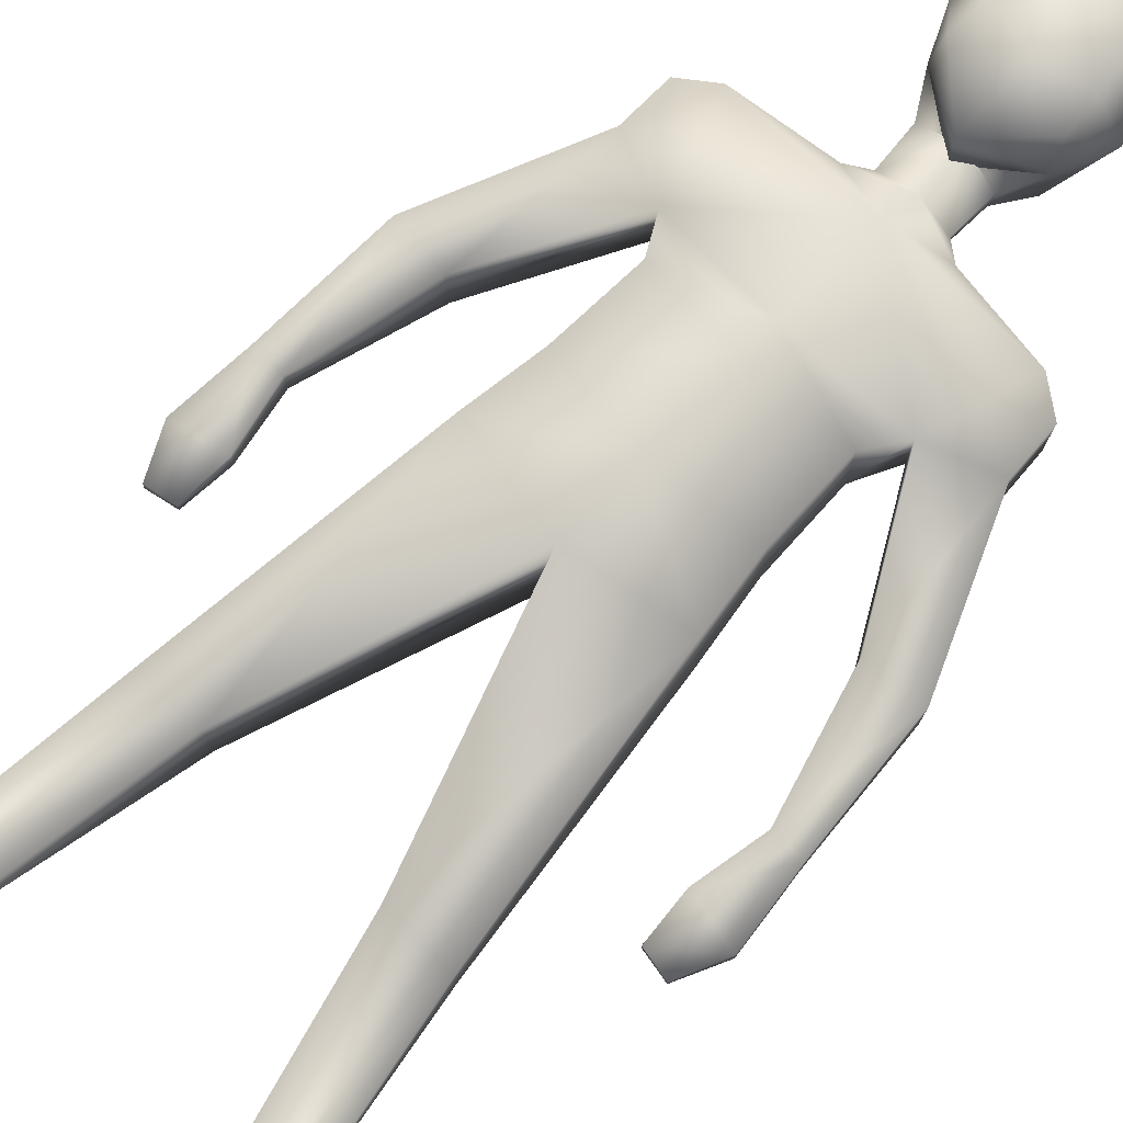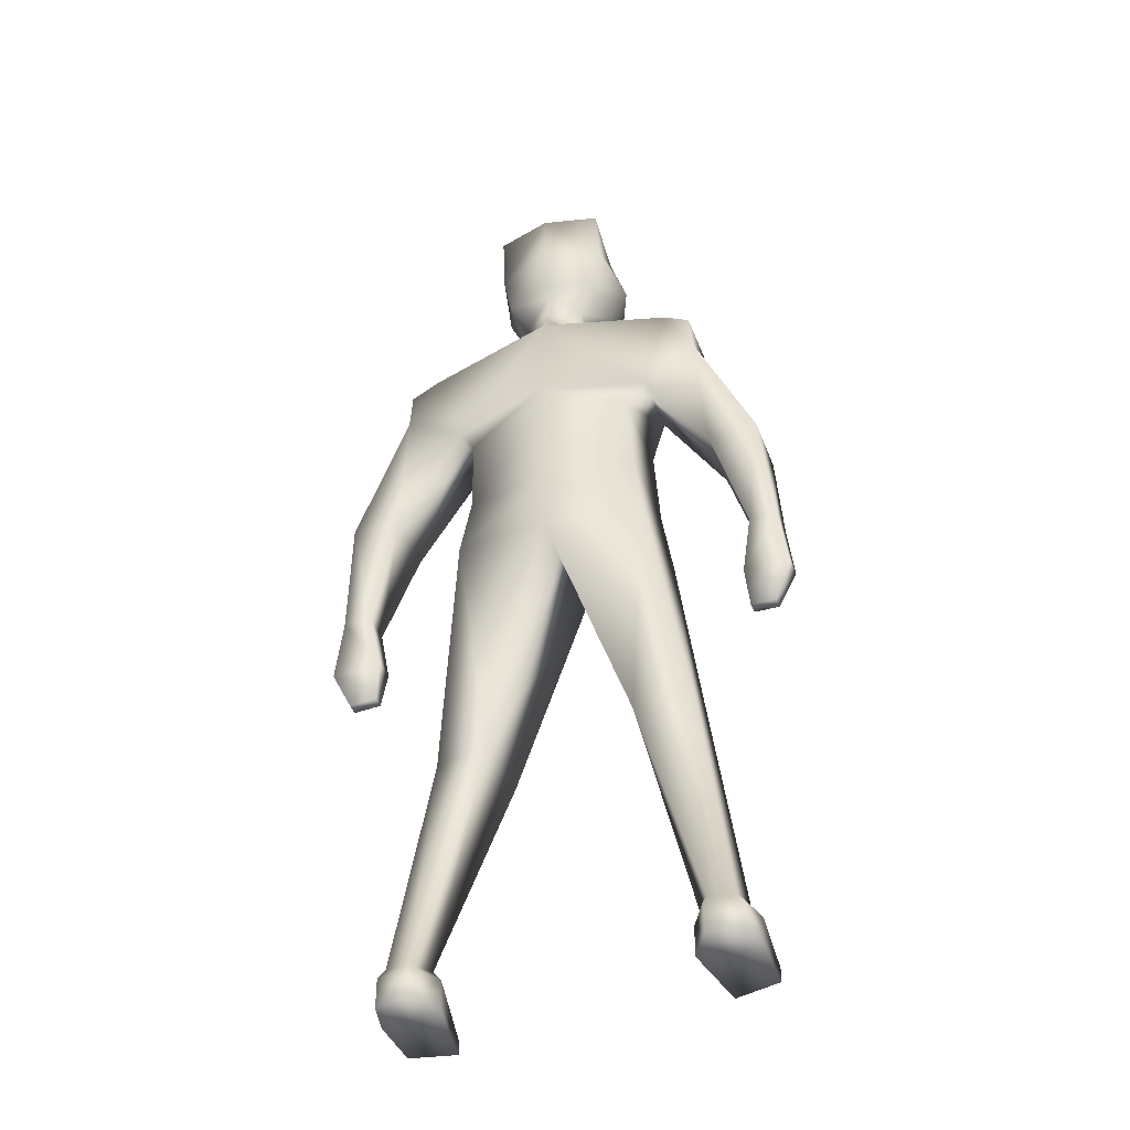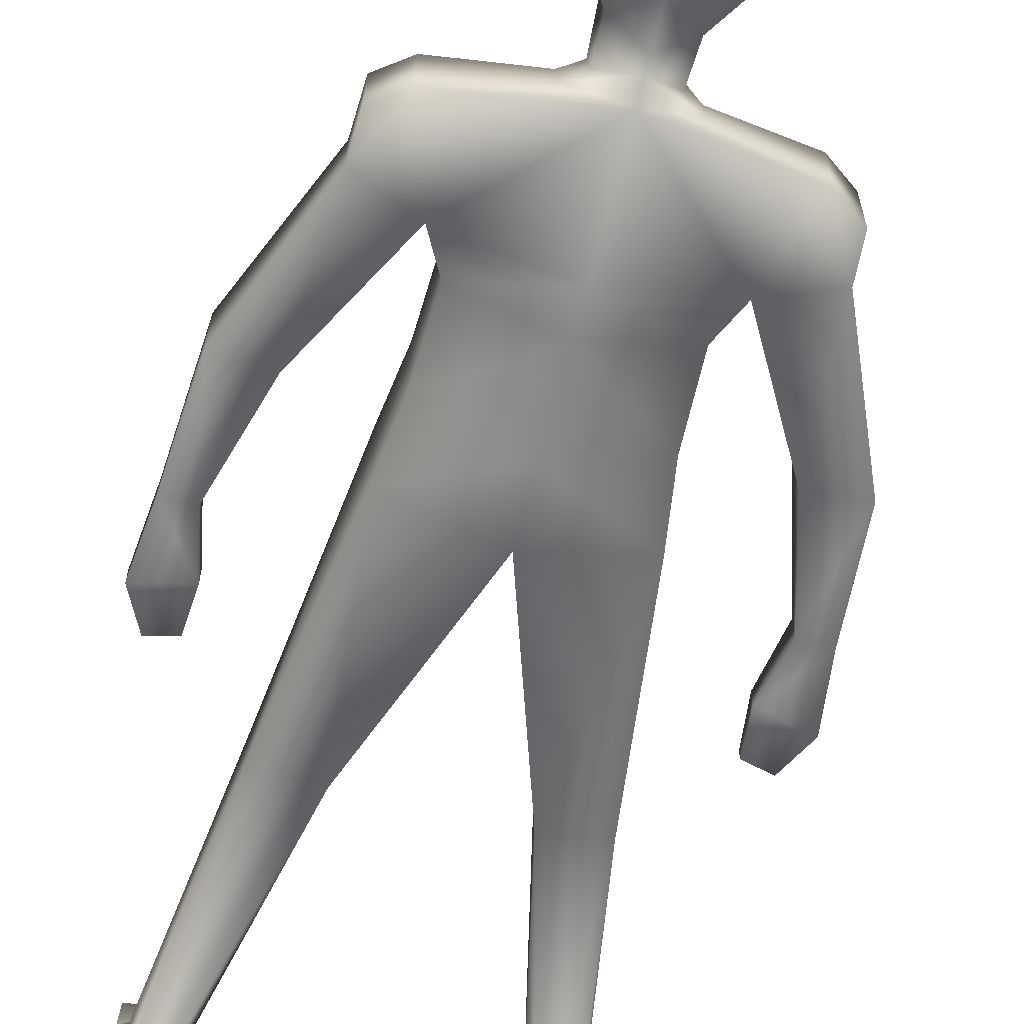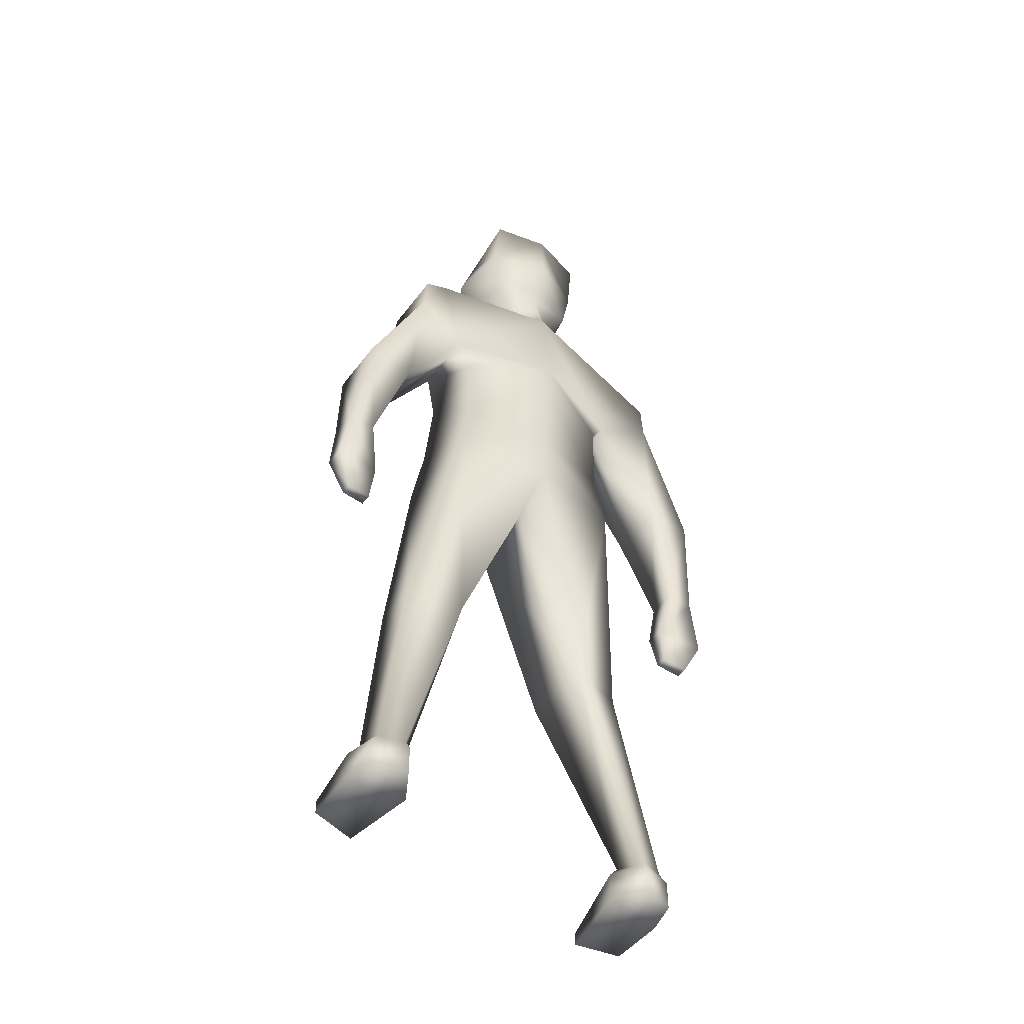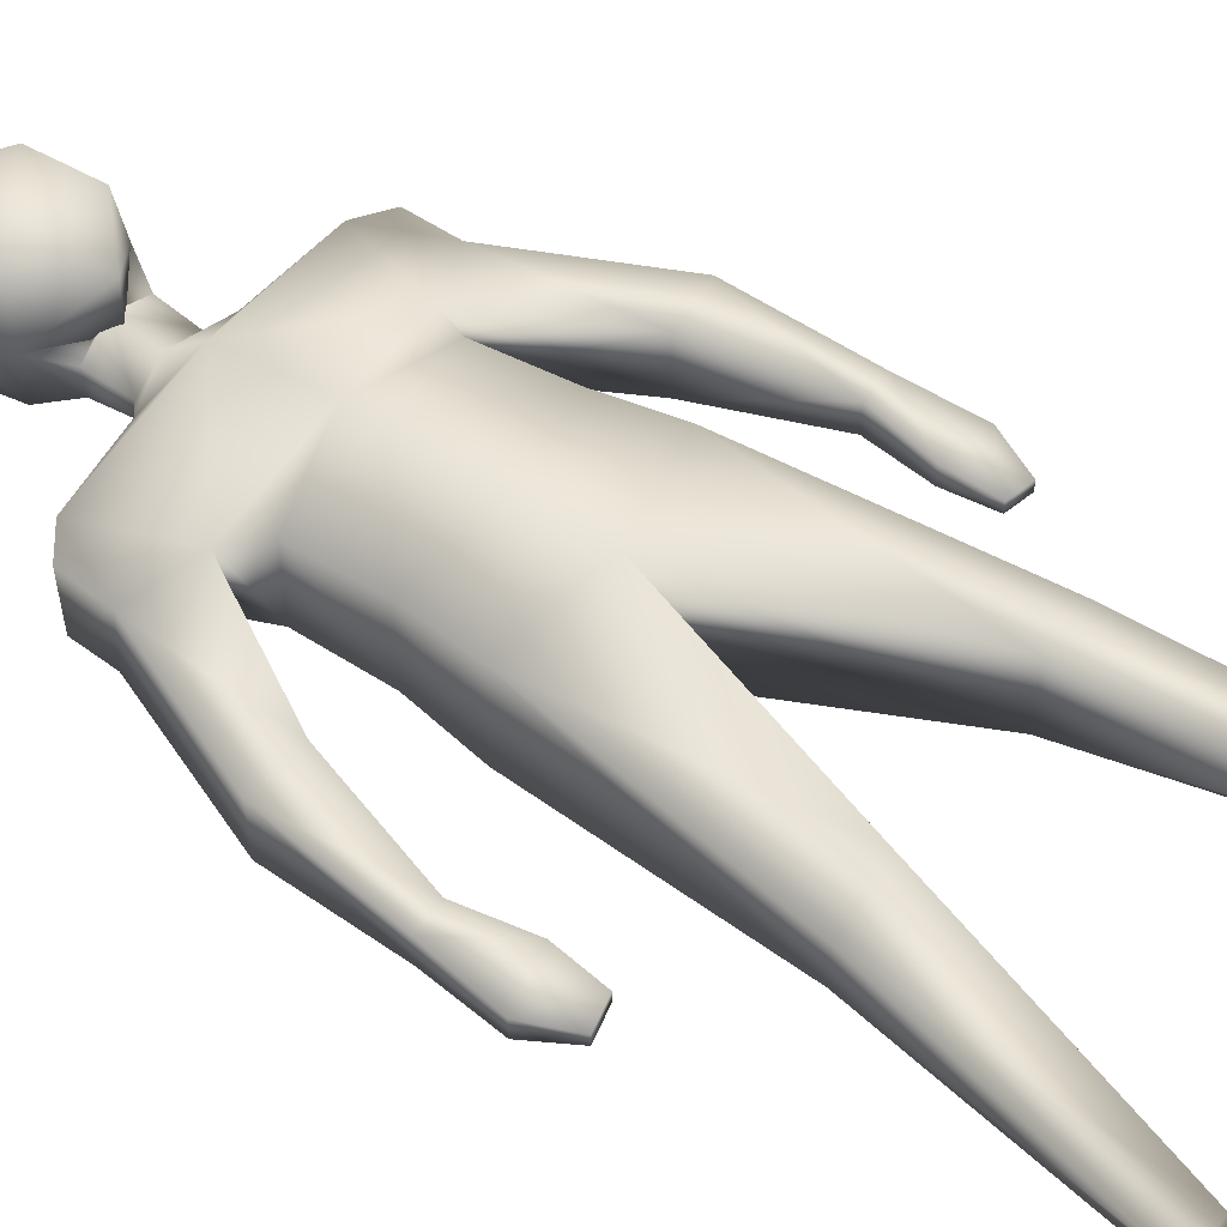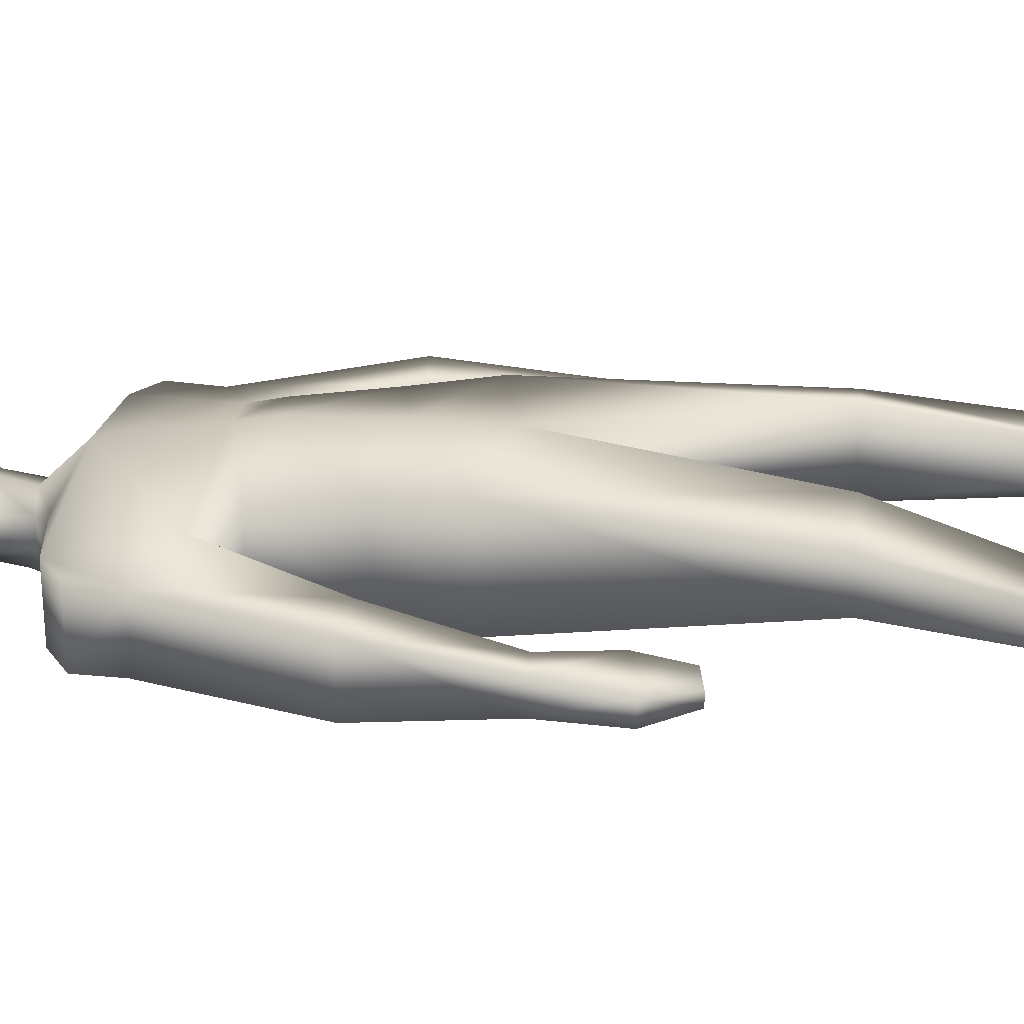
<metadata>
{"format":"obj","ext":"obj","renderer":"f3d","projection":"perspective","resolution":1024,"background":"white","views":[{"elev":77.5,"azim":43.6,"up":"+Z"},{"elev":-44.6,"azim":-159.5,"up":"+Y"},{"elev":-64.7,"azim":165.9,"up":"+Z"},{"elev":-51.6,"azim":144.2,"up":"+Y"},{"elev":54.7,"azim":-55.0,"up":"+Z"},{"elev":25.1,"azim":-83.9,"up":"+Z"}]}
</metadata>
<code>
o Cube
v 0.9409 5.52 -0.4234
v 0.6122 4.662 -0.4083
v 0.941 5.523 0.02838
v 0.6144 4.659 0.1936
v 0 5.688 -0.5468
v 0 4.61 -0.6054
v 0 5.492 0.2056
v 0 4.585 0.3658
v 0.6978 3.602 -0.3914
v 0.6979 3.602 0.3201
v 0 3.509 -0.5279
v 0 3.467 0.3663
v 0.9264 1.893 -0.0824
v 0.9264 1.893 0.2281
v 0.5175 1.896 -0.1895
v 0.5175 1.896 0.3366
v 1.19 0.1717 -0.227
v 1.242 0.1717 -0.008567
v 0.9512 0.1732 -0.2899
v 0.8248 0.1732 -0.06919
v 0.7464 4.898 -0.3567
v 0 4.813 0.3226
v 0.7478 4.895 0.09082
v 0 4.873 -0.6054
v 1.135 5.377 -0.4451
v 1.135 5.381 0.0285
v 1.15 5.095 -0.4451
v 1.15 5.068 0.001916
v 1.433 3.266 -0.2808
v 1.433 3.266 -0.06368
v 1.631 3.264 -0.2808
v 1.631 3.264 -0.06368
v 1.35 2.85 -0.2256
v 1.35 2.85 -0.07511
v 1.685 2.789 -0.2744
v 1.685 2.789 -0.1239
v 1.215 4.056 -0.3858
v 1.215 4.056 0.04134
v 1.567 4.09 0.04134
v 1.567 4.09 -0.3858
v 1.188 -0.04516 -0.227
v 1.241 -0.04516 -0.008567
v 0.9498 -0.04361 -0.2899
v 0.8234 -0.04361 -0.06919
v 0.9123 0.05514 0.4429
v 1.229 0.05359 0.3667
v 0.9104 -0.04361 0.443
v 1.227 -0.04516 0.3668
v 0.9639 0.2348 -0.2557
v 0.8755 0.2348 -0.08397
v 1.181 0.2337 -0.04517
v 1.144 0.2337 -0.2082
v 0.3398 5.623 -0.03632
v 0 5.758 -0.05464
v 0.3315 5.653 -0.2895
v 0 5.827 -0.4937
v 0.3707 6.219 -0.02569
v 0 5.955 -0.09427
v 0.344 6.23 -0.3928
v 0 6.273 -0.4709
v 0.6339 4.083 0.2665
v 0.6338 4.084 -0.3533
v 0 3.96 -0.5411
v 0 3.966 0.3776
v 0.5035 6.51 0.006592
v 0.4185 6.618 -0.384
v 0 6.53 -0.5745
v 0.3718 6.952 0.02391
v 0 7.041 0.0362
v 0.4041 7.012 -0.453
v 0 7.022 -0.5449
v 0.3388 6.263 0.3287
v 0 5.936 0.2913
v 0.3167 6.489 0.3409
v 0 6.44 0.3544
v 0 6.934 0.3204
v 0.295 6.689 0.3518
v 0.2239 5.728 -0.1197
v 0 6.027 0.007768
v 0 5.917 -0.4778
v 0.2101 5.736 -0.2758
v 0.2377 5.999 -0.08354
v 0 6.156 -0.4422
v 0 6.061 -0.0345
v 0.22 6.008 -0.3098
v 1.373 2.543 -0.2024
v 1.373 2.543 -0.1206
v 1.555 2.51 -0.229
v 1.555 2.51 -0.1471
v -0.9409 5.52 -0.4234
v -0.6122 4.662 -0.4083
v -0.941 5.523 0.02838
v -0.6144 4.659 0.1936
v -0.6978 3.602 -0.3914
v -0.6979 3.602 0.3201
v -0.9264 1.893 -0.0824
v -0.9264 1.893 0.2281
v -0.5175 1.896 -0.1895
v -0.5175 1.896 0.3366
v -1.19 0.1717 -0.227
v -1.242 0.1717 -0.008567
v -0.9512 0.1732 -0.2899
v -0.8248 0.1732 -0.06919
v -0.7464 4.898 -0.3567
v -0.7478 4.895 0.09082
v -1.135 5.377 -0.4451
v -1.135 5.381 0.0285
v -1.15 5.095 -0.4451
v -1.15 5.068 0.001916
v -1.433 3.266 -0.2808
v -1.433 3.266 -0.06368
v -1.631 3.264 -0.2808
v -1.631 3.264 -0.06368
v -1.35 2.85 -0.2256
v -1.35 2.85 -0.07511
v -1.685 2.789 -0.2744
v -1.685 2.789 -0.1239
v -1.215 4.056 -0.3858
v -1.215 4.056 0.04134
v -1.567 4.09 0.04134
v -1.567 4.09 -0.3858
v -1.188 -0.04516 -0.227
v -1.241 -0.04516 -0.008567
v -0.9498 -0.04361 -0.2899
v -0.8234 -0.04361 -0.06919
v -0.9123 0.05514 0.4429
v -1.229 0.05359 0.3667
v -0.9104 -0.04361 0.443
v -1.227 -0.04516 0.3668
v -0.9639 0.2348 -0.2557
v -0.8755 0.2348 -0.08397
v -1.181 0.2337 -0.04517
v -1.144 0.2337 -0.2082
v -0.3398 5.623 -0.03632
v -0.3315 5.653 -0.2895
v -0.3707 6.219 -0.02569
v -0.344 6.23 -0.3928
v -0.6339 4.083 0.2665
v -0.6338 4.084 -0.3533
v -0.5035 6.51 0.006592
v -0.4185 6.618 -0.384
v -0.3718 6.952 0.02391
v -0.4041 7.012 -0.453
v -0.3388 6.263 0.3287
v -0.3167 6.489 0.3409
v -0.295 6.689 0.3518
v -0.2239 5.728 -0.1197
v -0.2101 5.736 -0.2758
v -0.2377 5.999 -0.08354
v -0.22 6.008 -0.3098
v -1.373 2.543 -0.2024
v -1.373 2.543 -0.1206
v -1.555 2.51 -0.229
v -1.555 2.51 -0.1471
f 5 55 1
f 23 7 22
f 61 9 62
f 1 26 25
f 5 21 24
f 10 13 9
f 63 9 11
f 64 10 61
f 50 19 20
f 9 15 11
f 10 16 14
f 12 15 16
f 17 42 41
f 51 17 52
f 52 19 49
f 51 20 18
f 24 2 6
f 2 23 4
f 4 22 8
f 25 28 27
f 37 30 38
f 3 28 26
f 1 27 21
f 32 34 36
f 39 30 32
f 39 31 40
f 40 29 37
f 33 88 86
f 31 36 35
f 31 33 29
f 30 33 34
f 27 37 21
f 28 40 27
f 28 38 39
f 21 38 23
f 41 44 43
f 19 41 43
f 44 45 20
f 20 43 44
f 45 48 46
f 18 45 46
f 42 46 48
f 42 47 44
f 14 50 51
f 13 49 15
f 13 51 52
f 15 50 16
f 84 57 58
f 7 53 54
f 3 55 53
f 65 72 57
f 83 59 85
f 85 57 82
f 8 61 4
f 6 62 63
f 4 62 2
f 66 71 70
f 59 67 66
f 59 65 57
f 70 69 68
f 66 68 65
f 68 76 77
f 72 75 73
f 75 77 76
f 65 77 74
f 57 73 58
f 55 78 53
f 56 81 55
f 54 78 79
f 81 82 78
f 80 85 81
f 79 82 84
f 86 89 87
f 33 87 34
f 36 87 89
f 36 88 35
f 135 5 90
f 105 7 92
f 94 138 139
f 90 107 92
f 104 5 24
f 96 95 94
f 63 94 139
f 95 64 138
f 131 102 130
f 98 94 11
f 95 99 12
f 12 98 11
f 100 123 101
f 100 132 133
f 102 133 130
f 132 103 131
f 91 24 6
f 91 105 104
f 93 22 105
f 109 106 108
f 111 118 119
f 92 109 105
f 108 90 104
f 113 115 111
f 120 111 119
f 112 120 121
f 110 121 118
f 114 153 116
f 112 117 113
f 114 112 110
f 111 114 110
f 118 108 104
f 121 109 108
f 109 119 105
f 119 104 105
f 125 122 124
f 102 122 100
f 126 125 103
f 103 124 102
f 129 126 127
f 101 126 103
f 123 127 101
f 128 123 125
f 97 131 99
f 130 96 98
f 96 132 97
f 131 98 99
f 84 136 149
f 7 134 92
f 92 135 90
f 144 140 136
f 137 83 150
f 136 150 149
f 138 8 93
f 6 139 91
f 139 93 91
f 141 71 67
f 137 67 60
f 140 137 136
f 143 69 71
f 142 141 140
f 142 76 69
f 75 144 73
f 75 146 145
f 140 146 142
f 73 136 58
f 147 135 134
f 148 56 135
f 54 147 134
f 149 148 147
f 150 80 148
f 79 149 147
f 154 151 152
f 152 114 115
f 117 152 115
f 153 117 116
f 5 56 55
f 23 3 7
f 61 10 9
f 1 3 26
f 5 1 21
f 10 14 13
f 63 62 9
f 64 12 10
f 50 49 19
f 9 13 15
f 10 12 16
f 12 11 15
f 17 18 42
f 51 18 17
f 52 17 19
f 51 50 20
f 24 21 2
f 2 21 23
f 4 23 22
f 25 26 28
f 37 29 30
f 3 23 28
f 1 25 27
f 32 30 34
f 39 38 30
f 39 32 31
f 40 31 29
f 33 35 88
f 31 32 36
f 31 35 33
f 30 29 33
f 27 40 37
f 28 39 40
f 28 23 38
f 21 37 38
f 41 42 44
f 19 17 41
f 44 47 45
f 20 19 43
f 45 47 48
f 18 20 45
f 42 18 46
f 42 48 47
f 14 16 50
f 13 52 49
f 13 14 51
f 15 49 50
f 84 82 57
f 7 3 53
f 3 1 55
f 65 74 72
f 83 60 59
f 85 59 57
f 8 64 61
f 6 2 62
f 4 61 62
f 66 67 71
f 59 60 67
f 59 66 65
f 70 71 69
f 66 70 68
f 68 69 76
f 72 74 75
f 75 74 77
f 65 68 77
f 57 72 73
f 55 81 78
f 56 80 81
f 54 53 78
f 81 85 82
f 80 83 85
f 79 78 82
f 86 88 89
f 33 86 87
f 36 34 87
f 36 89 88
f 135 56 5
f 105 22 7
f 94 95 138
f 90 106 107
f 104 90 5
f 96 97 95
f 63 11 94
f 95 12 64
f 131 103 102
f 98 96 94
f 95 97 99
f 12 99 98
f 100 122 123
f 100 101 132
f 102 100 133
f 132 101 103
f 91 104 24
f 91 93 105
f 93 8 22
f 109 107 106
f 111 110 118
f 92 107 109
f 108 106 90
f 113 117 115
f 120 113 111
f 112 113 120
f 110 112 121
f 114 151 153
f 112 116 117
f 114 116 112
f 111 115 114
f 118 121 108
f 121 120 109
f 109 120 119
f 119 118 104
f 125 123 122
f 102 124 122
f 126 128 125
f 103 125 124
f 129 128 126
f 101 127 126
f 123 129 127
f 128 129 123
f 97 132 131
f 130 133 96
f 96 133 132
f 131 130 98
f 84 58 136
f 7 54 134
f 92 134 135
f 144 145 140
f 137 60 83
f 136 137 150
f 138 64 8
f 6 63 139
f 139 138 93
f 141 143 71
f 137 141 67
f 140 141 137
f 143 142 69
f 142 143 141
f 142 146 76
f 75 145 144
f 75 76 146
f 140 145 146
f 73 144 136
f 147 148 135
f 148 80 56
f 54 79 147
f 149 150 148
f 150 83 80
f 79 84 149
f 154 153 151
f 152 151 114
f 117 154 152
f 153 154 117

</code>
